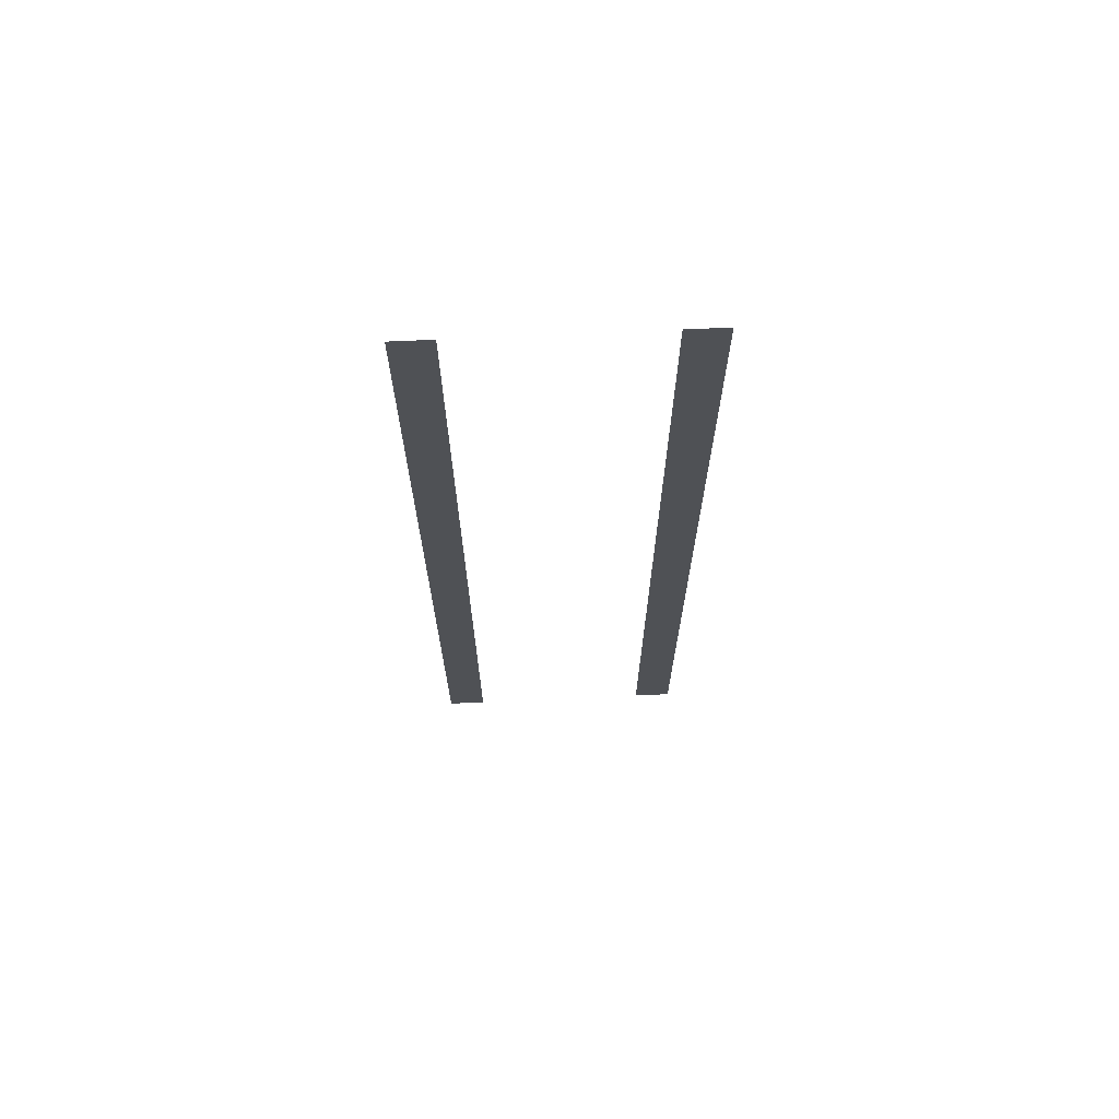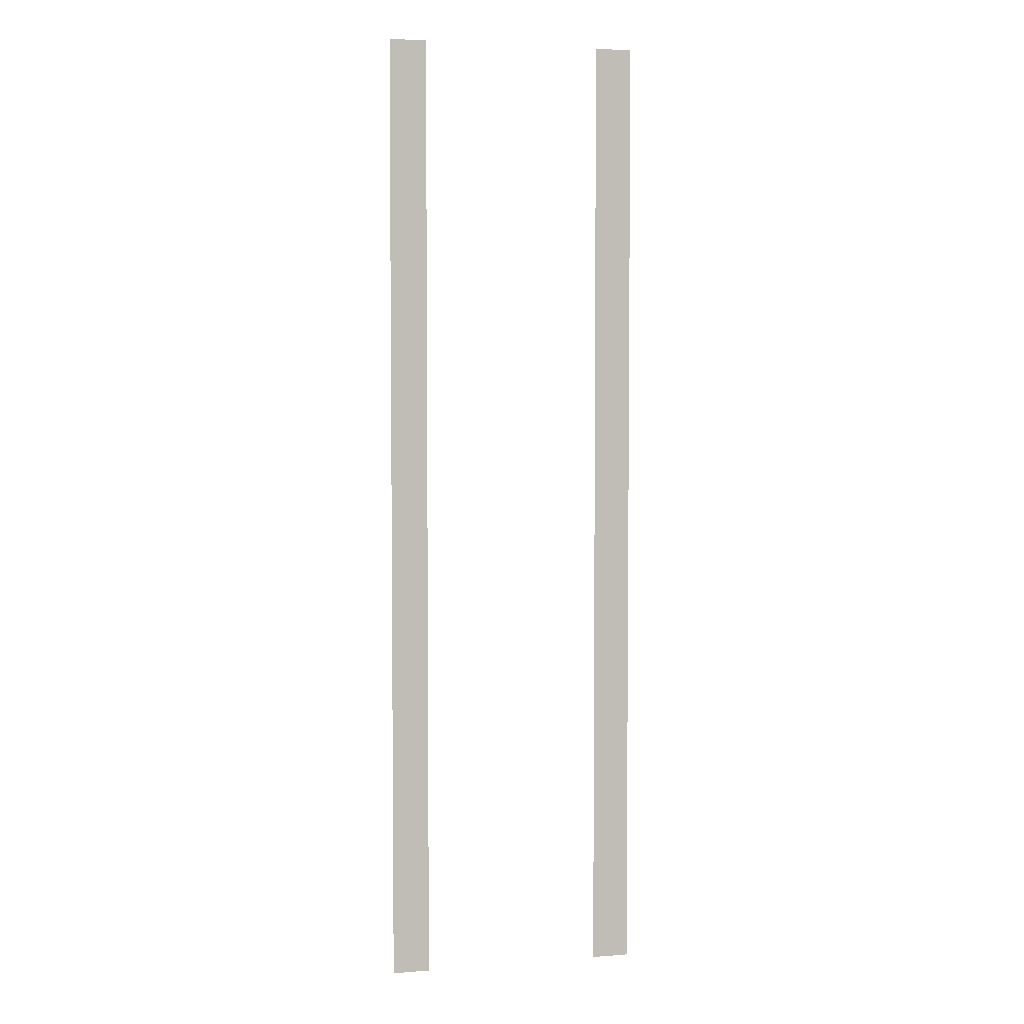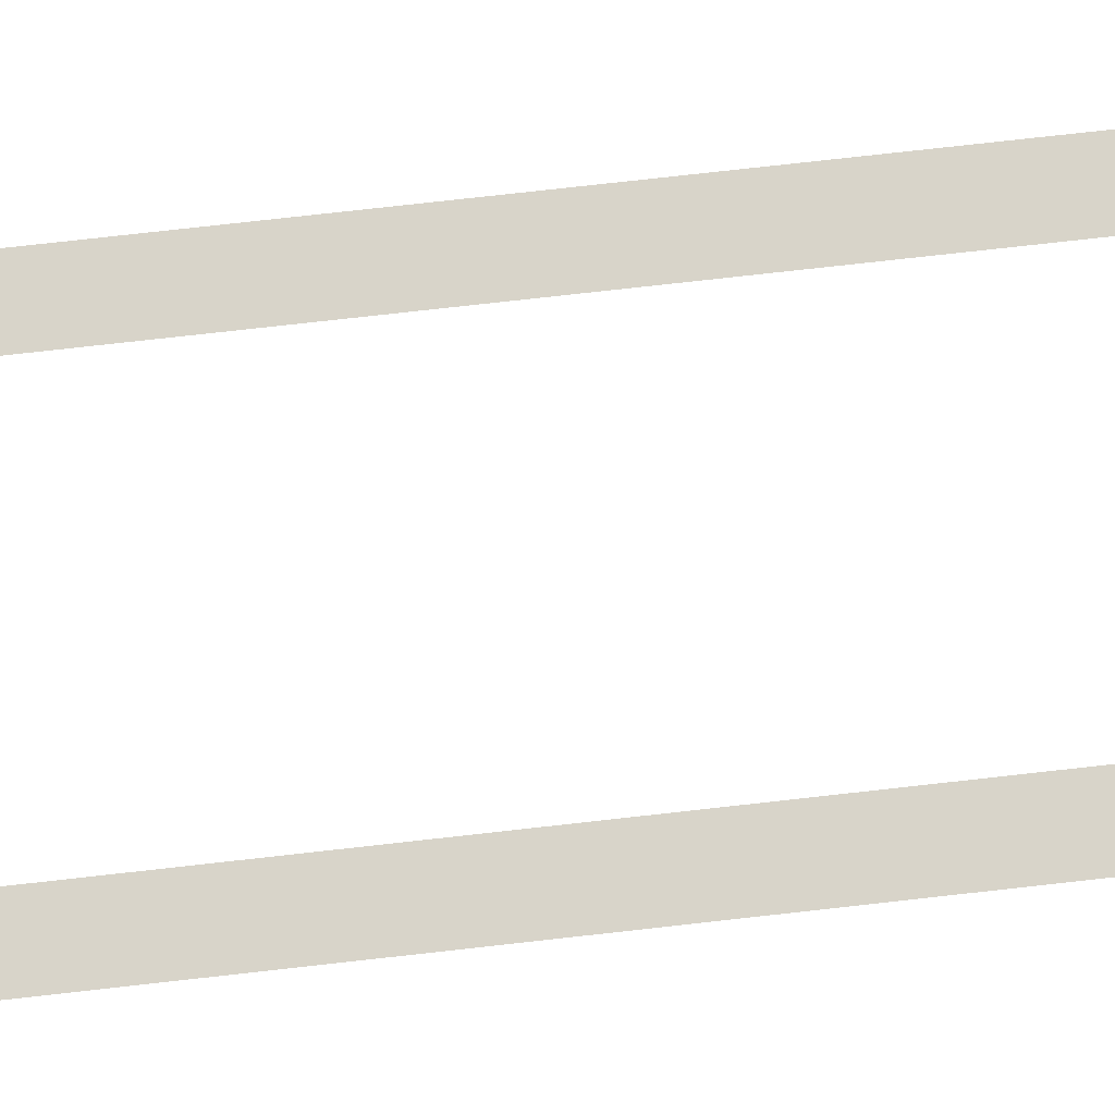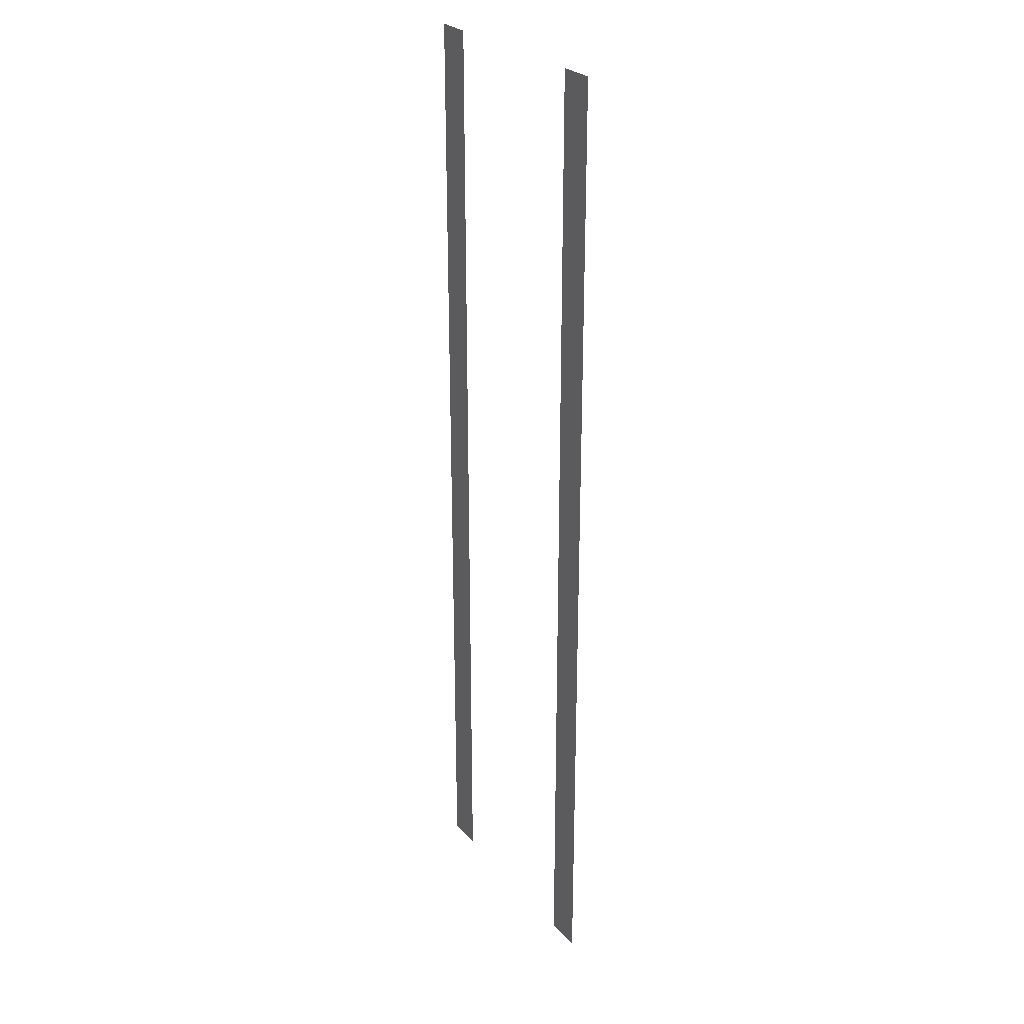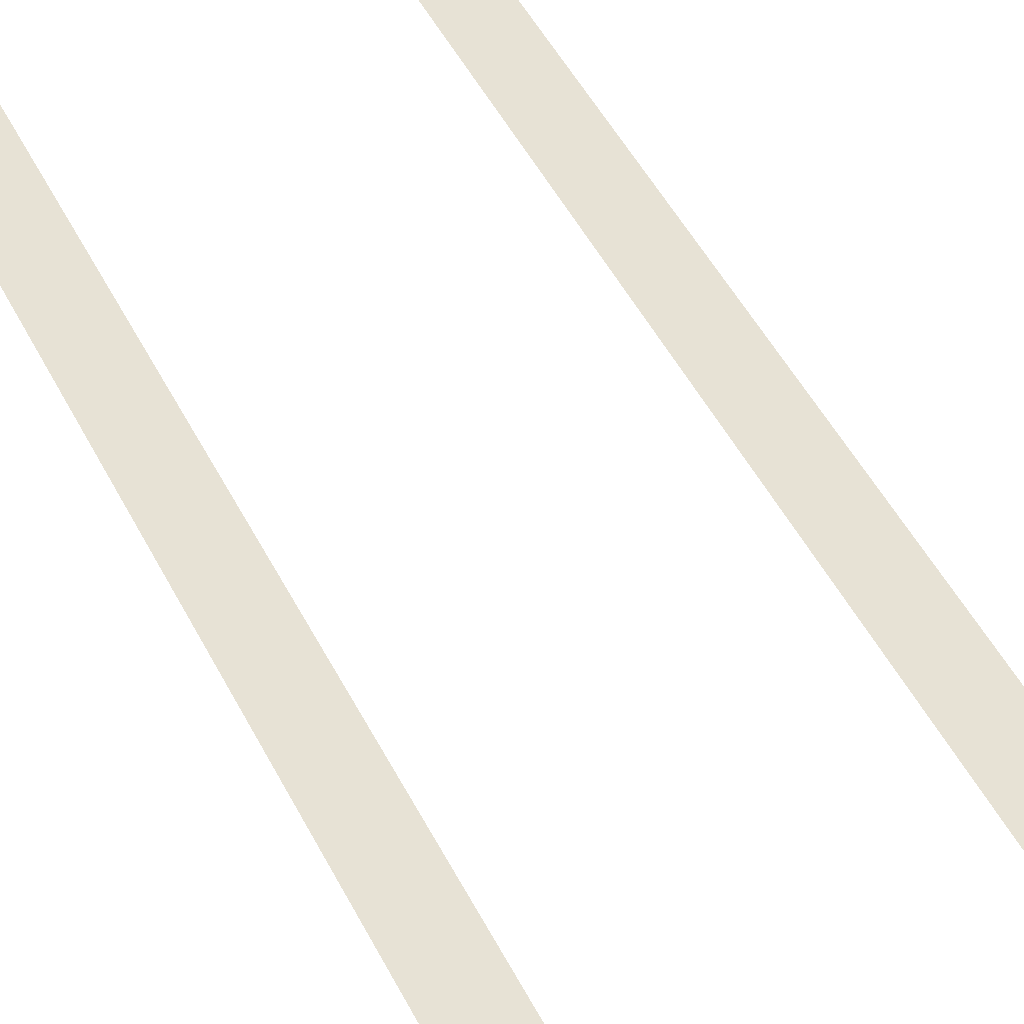
<metadata>
{"format":"obj","ext":"obj","renderer":"f3d","projection":"perspective","resolution":1024,"background":"white","views":[{"elev":70.0,"azim":-2.6,"up":"+Z"},{"elev":3.9,"azim":-14.6,"up":"+Z"},{"elev":75.6,"azim":83.6,"up":"+Y"},{"elev":26.7,"azim":58.6,"up":"+Z"},{"elev":40.4,"azim":157.1,"up":"+Y"}]}
</metadata>
<code>
v  -8.5 -0 32
v  -6 -0 32
v  -6 -0 16
v  -8.5 -0 16
v  -6 -0 0.0001
v  -8.5 -0 0.0001
v  -6 -0 -16
v  -8.5 -0 -16
v  -6 -0 -32
v  -8.5 -0 -32
v  6 -0 32
v  8.5 -0 32
v  8.5 -0 16
v  6 -0 16
v  8.5 -0 0.0001
v  6 -0 0.0001
v  8.5 -0 -16
v  6 -0 -16
v  8.5 -0 -32
v  6 -0 -32
g Plane008
f 1 2 3
f 3 4 1
f 4 3 5
f 5 6 4
f 6 5 7
f 7 8 6
f 8 7 9
f 9 10 8
f 11 12 13
f 13 14 11
f 14 13 15
f 15 16 14
f 16 15 17
f 17 18 16
f 18 17 19
f 19 20 18

</code>
